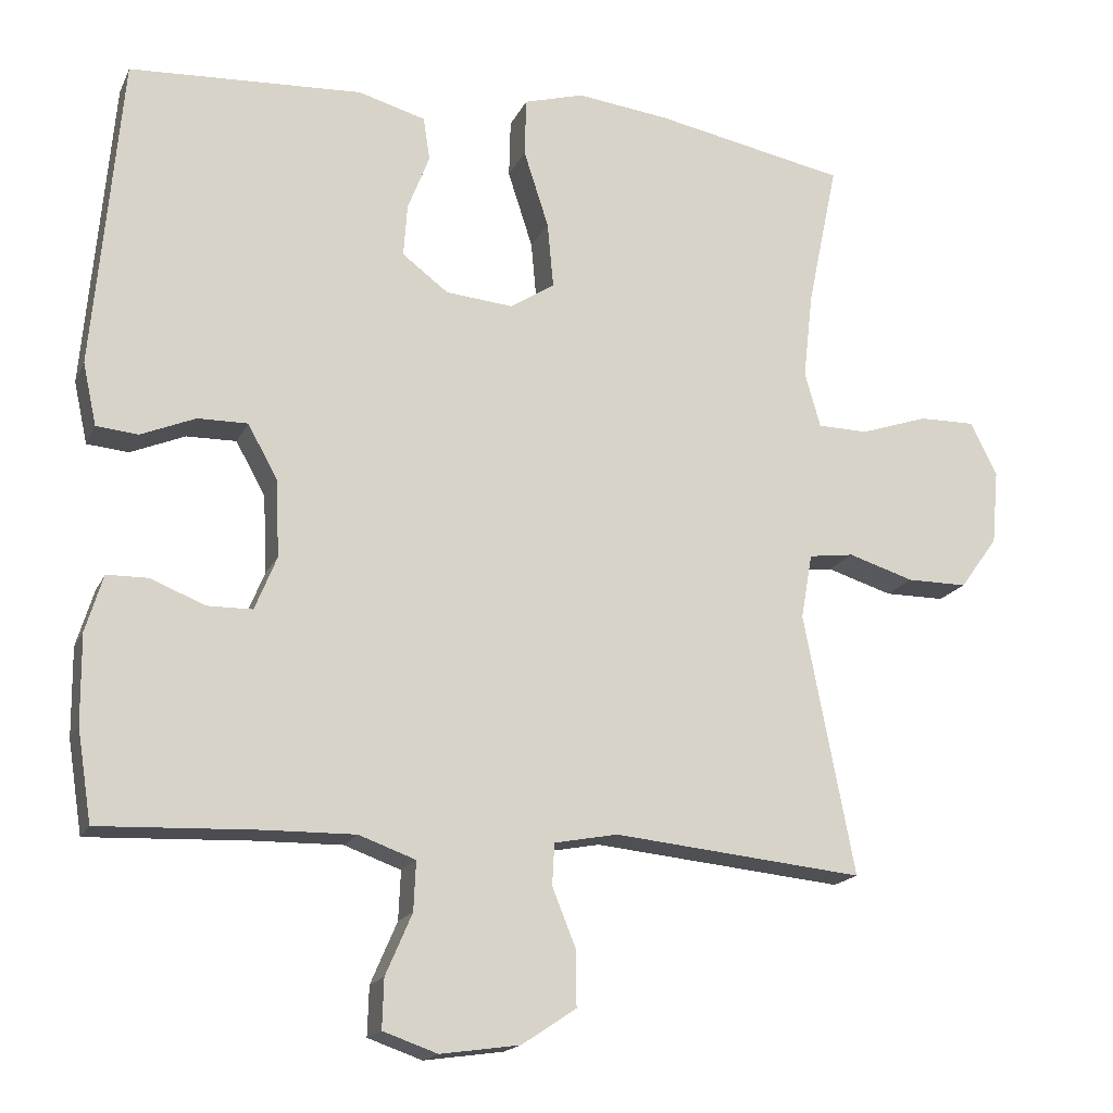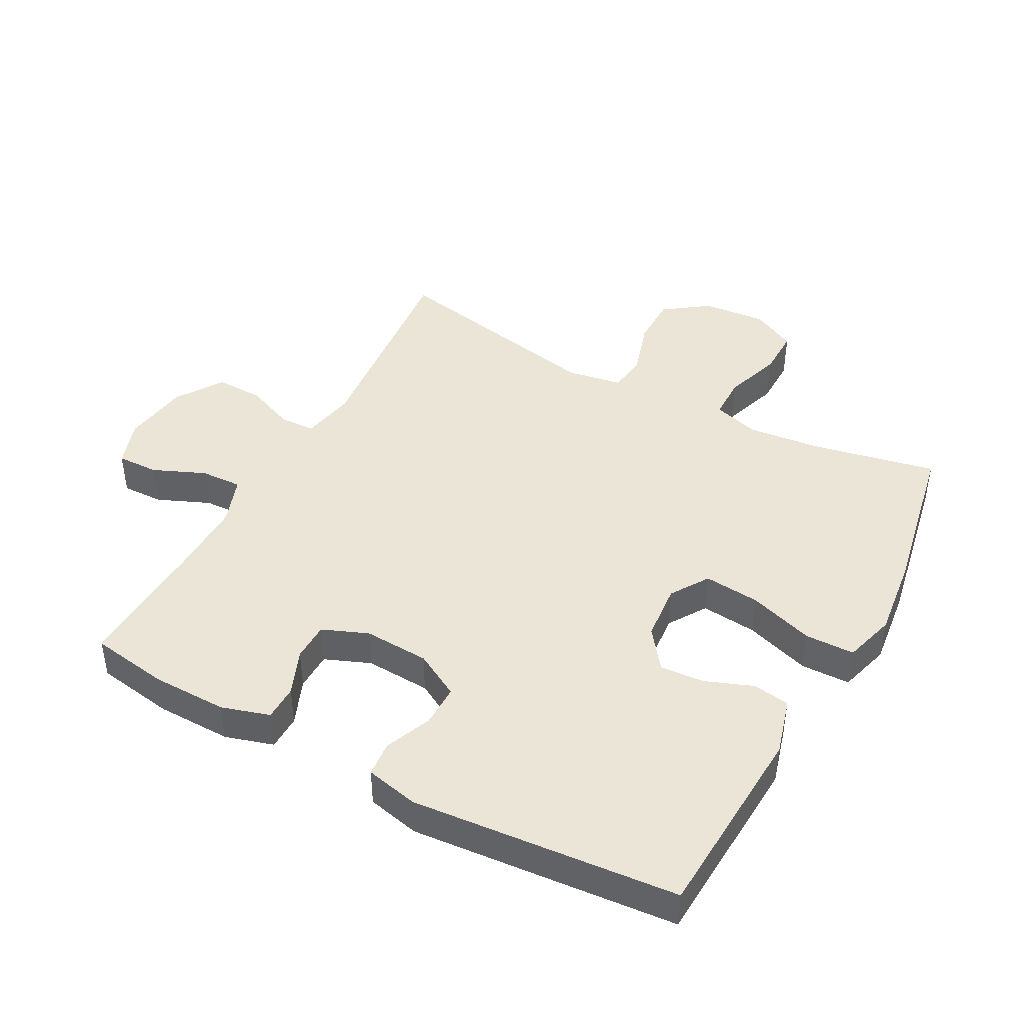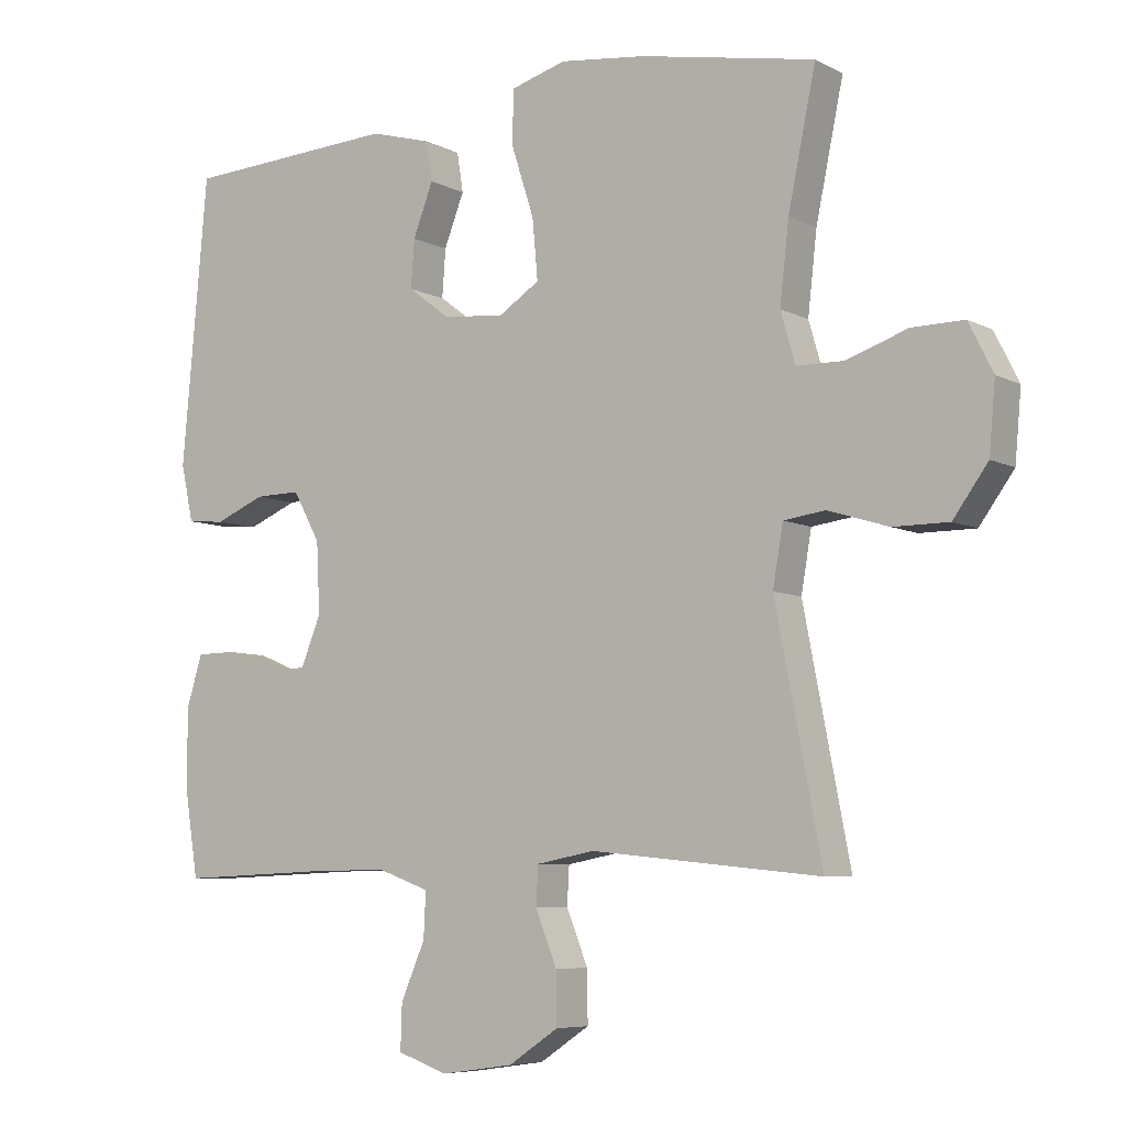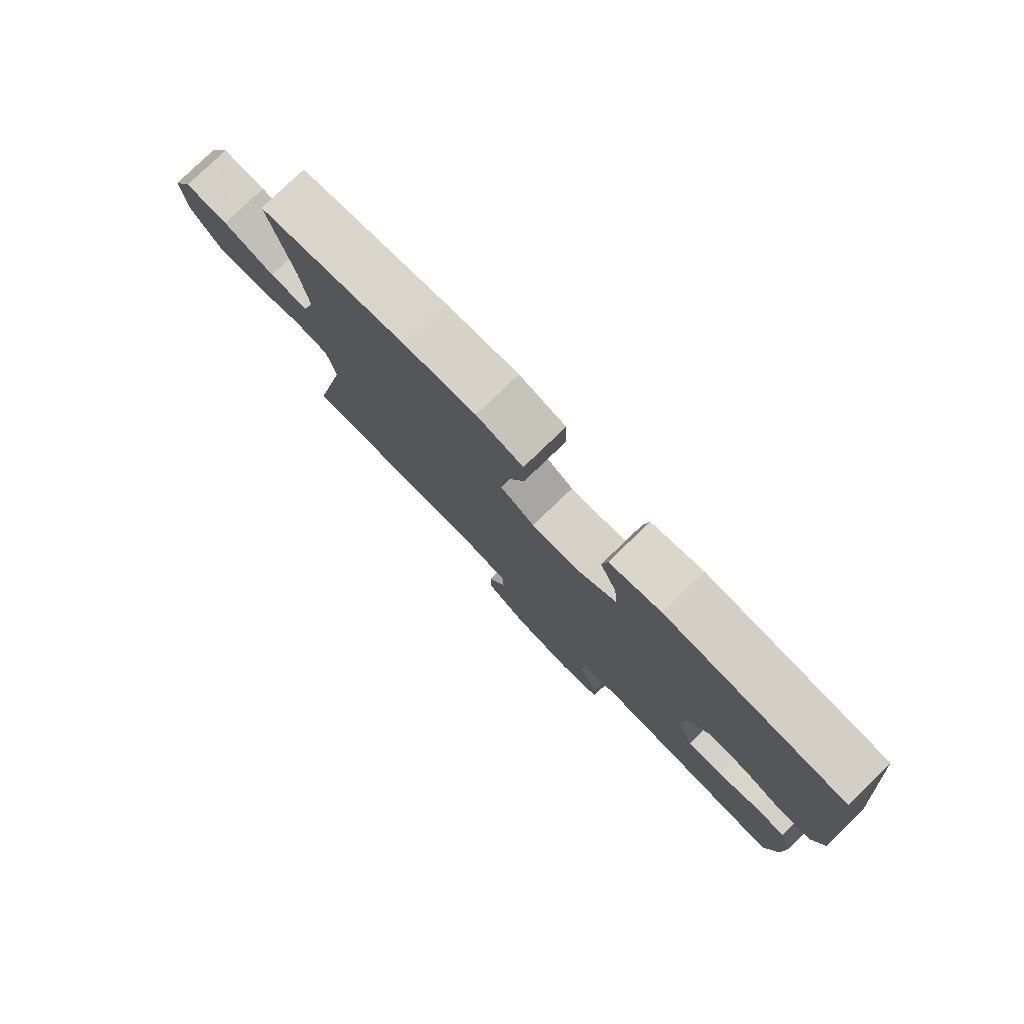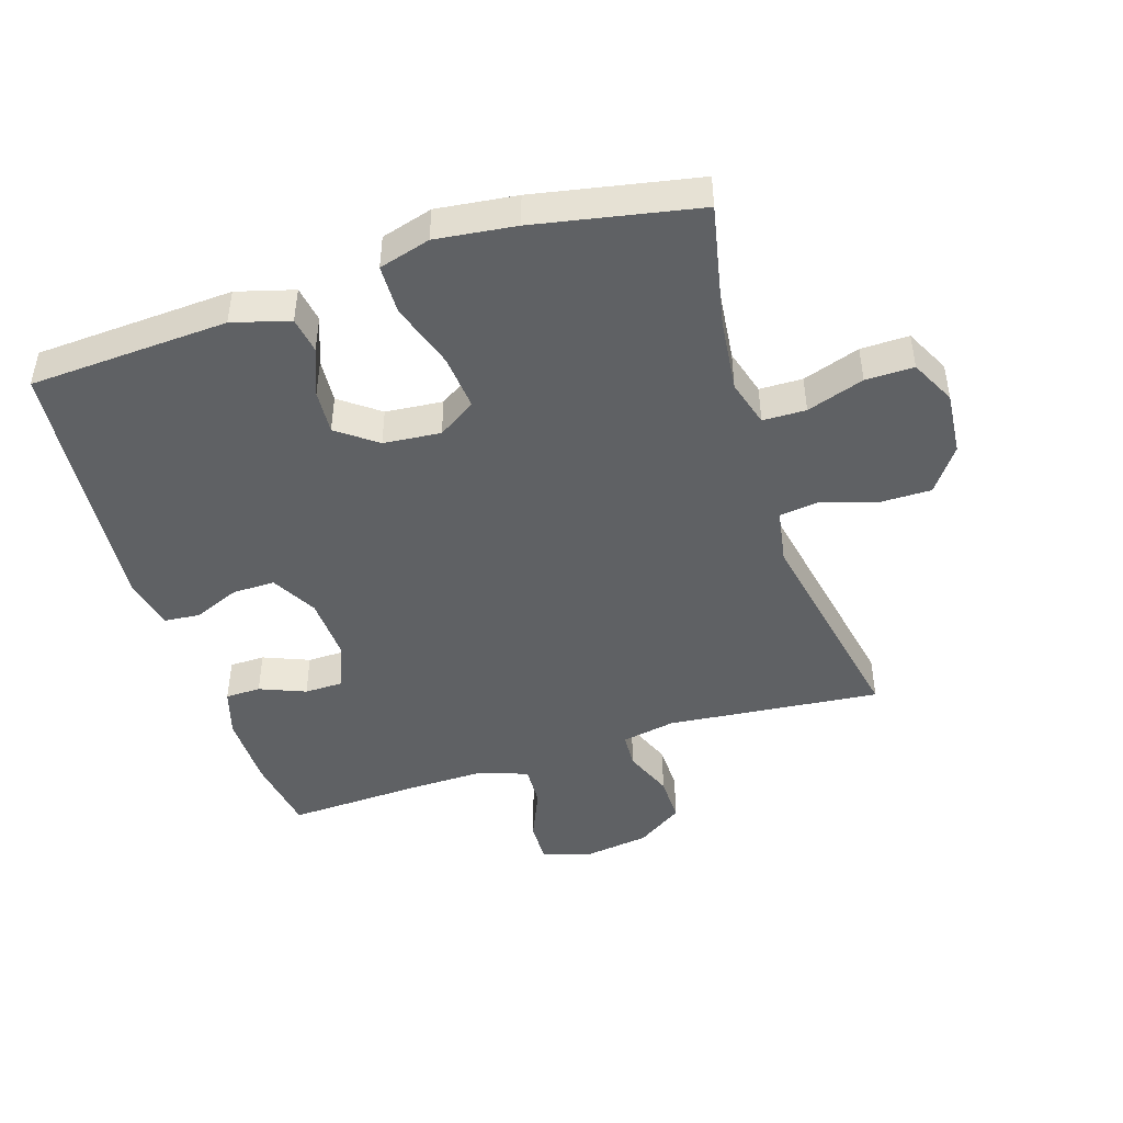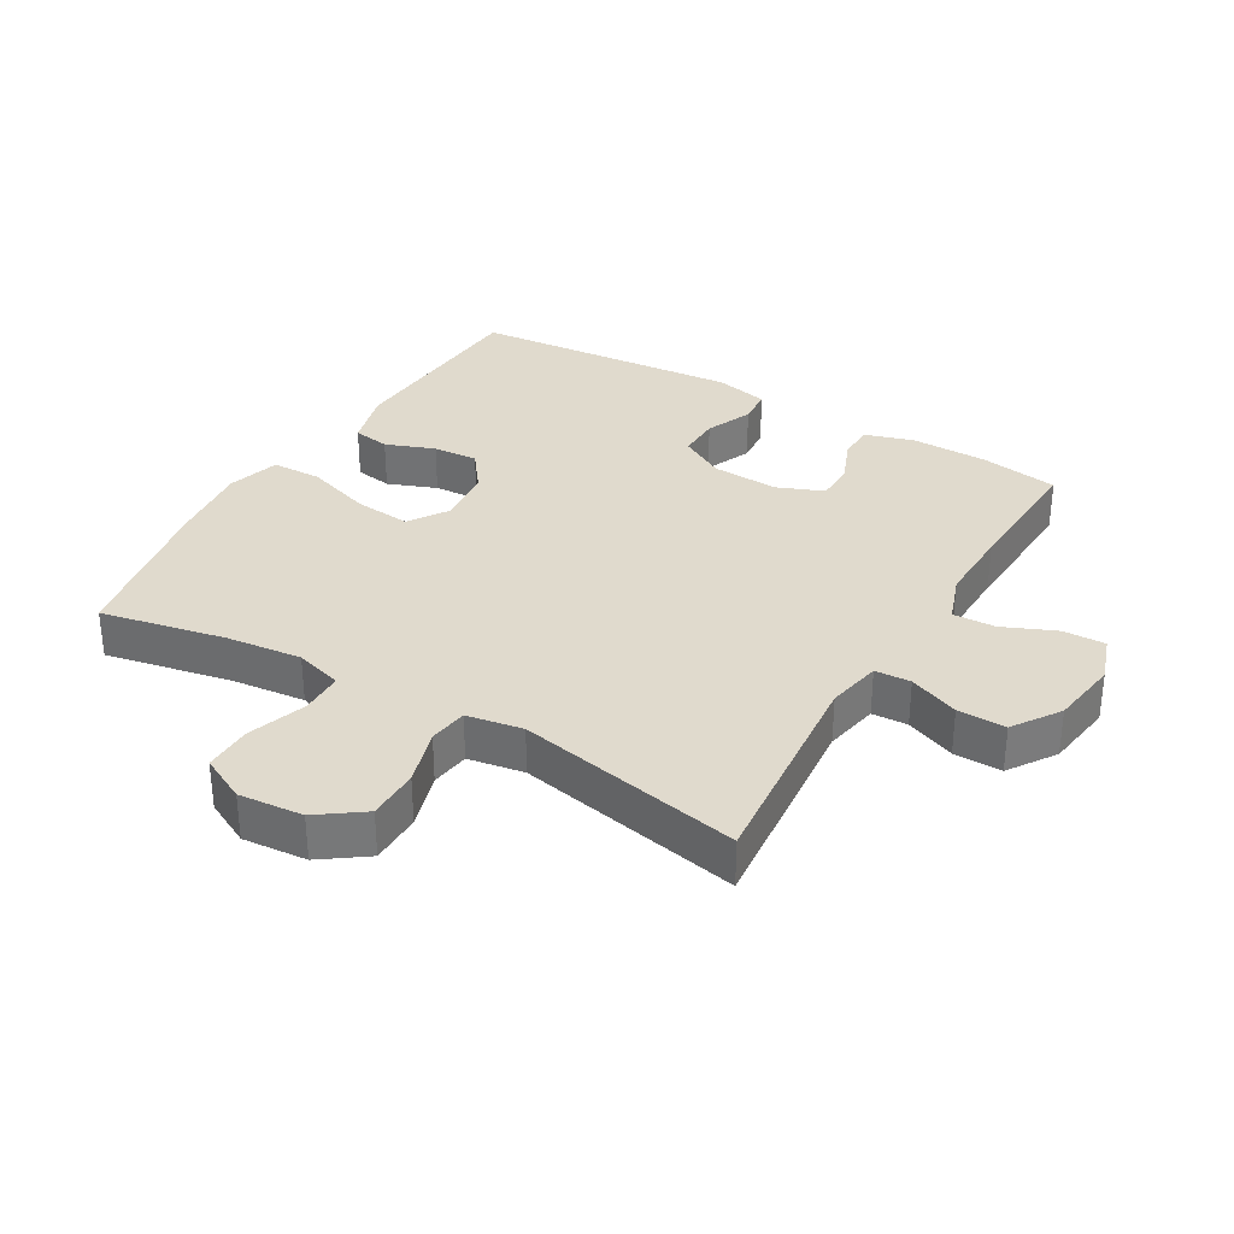
<metadata>
{"format":"obj","ext":"obj","renderer":"f3d","projection":"perspective","resolution":1024,"background":"white","views":[{"elev":-17.3,"azim":-18.7,"up":"+Z"},{"elev":44.0,"azim":-61.5,"up":"+Y"},{"elev":-6.8,"azim":34.6,"up":"+Z"},{"elev":79.5,"azim":-133.9,"up":"+Z"},{"elev":-45.8,"azim":17.7,"up":"+Y"},{"elev":33.0,"azim":120.6,"up":"+Y"}]}
</metadata>
<code>
v -0.5 0.07 -0.5
v -0.519 0.07 -0.379
v -0.52 0.07 -0.262
v -0.497 0.07 -0.187
v -0.442 0.07 -0.186
v -0.371 0.07 -0.215
v -0.311 0.07 -0.214
v -0.282 0.07 -0.143
v -0.287 0.07 -0.041
v -0.326 0.07 0.03
v -0.392 0.07 0.029
v -0.464 0.07 -0.001
v -0.519 0.07 0.004
v -0.537 0.07 0.086
v -0.5 0.07 0.5
v -0.191 0.07 0.517
v -0.102 0.07 0.492
v -0.093 0.07 0.435
v -0.122 0.07 0.36
v -0.127 0.07 0.291
v -0.066 0.07 0.245
v 0.023 0.07 0.237
v 0.082 0.07 0.275
v 0.074 0.07 0.362
v 0.041 0.07 0.464
v 0.043 0.07 0.541
v 0.123 0.07 0.564
v 0.247 0.07 0.549
v 0.5 0.07 0.5
v 0.46 0.07 0.308
v 0.447 0.07 0.193
v 0.468 0.07 0.12
v 0.535 0.07 0.119
v 0.624 0.07 0.149
v 0.699 0.07 0.15
v 0.734 0.07 0.08
v 0.725 0.07 -0.019
v 0.675 0.07 -0.088
v 0.595 0.07 -0.088
v 0.508 0.07 -0.061
v 0.448 0.07 -0.069
v 0.433 0.07 -0.155
v 0.5 0.07 -0.5
v 0.168 0.07 -0.467
v 0.084 0.07 -0.483
v 0.081 0.07 -0.538
v 0.112 0.07 -0.615
v 0.113 0.07 -0.689
v 0.041 0.07 -0.737
v -0.064 0.07 -0.752
v -0.136 0.07 -0.727
v -0.134 0.07 -0.662
v -0.099 0.07 -0.581
v -0.096 0.07 -0.516
v -0.171 0.07 -0.489
v -0.289 0.07 -0.491
v -0.5 0 -0.5
v -0.519 0 -0.379
v -0.52 0 -0.262
v -0.497 0 -0.187
v -0.442 0 -0.186
v -0.371 0 -0.215
v -0.311 0 -0.214
v -0.282 0 -0.143
v -0.287 0 -0.041
v -0.326 0 0.03
v -0.392 0 0.029
v -0.464 0 -0.001
v -0.519 0 0.004
v -0.537 0 0.086
v -0.5 0 0.5
v -0.191 0 0.517
v -0.102 0 0.492
v -0.093 0 0.435
v -0.122 0 0.36
v -0.127 0 0.291
v -0.066 0 0.245
v 0.023 0 0.237
v 0.082 0 0.275
v 0.074 0 0.362
v 0.041 0 0.464
v 0.043 0 0.541
v 0.123 0 0.564
v 0.247 0 0.549
v 0.5 0 0.5
v 0.46 0 0.308
v 0.447 0 0.193
v 0.468 0 0.12
v 0.535 0 0.119
v 0.624 0 0.149
v 0.699 0 0.15
v 0.734 0 0.08
v 0.725 0 -0.019
v 0.675 0 -0.088
v 0.595 0 -0.088
v 0.508 0 -0.061
v 0.448 0 -0.069
v 0.433 0 -0.155
v 0.5 0 -0.5
v 0.168 0 -0.467
v 0.084 0 -0.483
v 0.081 0 -0.538
v 0.112 0 -0.615
v 0.113 0 -0.689
v 0.041 0 -0.737
v -0.064 0 -0.752
v -0.136 0 -0.727
v -0.134 0 -0.662
v -0.099 0 -0.581
v -0.096 0 -0.516
v -0.171 0 -0.489
v -0.289 0 -0.491
f 51 52 53
f 50 51 53
f 49 50 53
f 48 49 53
f 47 48 53
f 46 47 53
f 45 46 53 54
f 44 45 54 55
f 42 43 44
f 44 55 56
f 42 44 56
f 41 42 56
f 38 39 40
f 37 38 40
f 36 37 40
f 35 36 40
f 34 35 40
f 33 34 40
f 32 33 40 41
f 28 29 30
f 27 28 30
f 26 27 30
f 25 26 30
f 24 25 30
f 23 24 30 31
f 41 56 1
f 32 41 1
f 31 32 1
f 23 31 1
f 22 23 1
f 17 18 19
f 16 17 19
f 15 16 19
f 14 15 19
f 13 14 19
f 12 13 19
f 11 12 19
f 10 11 19 20
f 4 5 6
f 3 4 6
f 2 3 6
f 1 2 6
f 1 6 7
f 22 1 7
f 21 22 7 8
f 9 10 20 21
f 8 9 21
f 109 108 107
f 109 107 106
f 109 106 105
f 109 105 104
f 109 104 103
f 109 103 102
f 110 109 102 101
f 111 110 101 100
f 100 99 98
f 112 111 100
f 112 100 98
f 112 98 97
f 96 95 94
f 96 94 93
f 96 93 92
f 96 92 91
f 96 91 90
f 96 90 89
f 97 96 89 88
f 86 85 84
f 86 84 83
f 86 83 82
f 86 82 81
f 86 81 80
f 87 86 80 79
f 57 112 97
f 57 97 88
f 57 88 87
f 57 87 79
f 57 79 78
f 75 74 73
f 75 73 72
f 75 72 71
f 75 71 70
f 75 70 69
f 75 69 68
f 75 68 67
f 76 75 67 66
f 62 61 60
f 62 60 59
f 62 59 58
f 62 58 57
f 63 62 57
f 63 57 78
f 64 63 78 77
f 77 76 66 65
f 77 65 64
f 1 57 58 2
f 2 58 59 3
f 3 59 60 4
f 4 60 61 5
f 5 61 62 6
f 6 62 63 7
f 7 63 64 8
f 8 64 65 9
f 9 65 66 10
f 10 66 67 11
f 11 67 68 12
f 12 68 69 13
f 13 69 70 14
f 14 70 71 15
f 15 71 72 16
f 16 72 73 17
f 17 73 74 18
f 18 74 75 19
f 19 75 76 20
f 20 76 77 21
f 21 77 78 22
f 22 78 79 23
f 23 79 80 24
f 24 80 81 25
f 25 81 82 26
f 26 82 83 27
f 27 83 84 28
f 28 84 85 29
f 29 85 86 30
f 30 86 87 31
f 31 87 88 32
f 32 88 89 33
f 33 89 90 34
f 34 90 91 35
f 35 91 92 36
f 36 92 93 37
f 37 93 94 38
f 38 94 95 39
f 39 95 96 40
f 40 96 97 41
f 41 97 98 42
f 42 98 99 43
f 43 99 100 44
f 44 100 101 45
f 45 101 102 46
f 46 102 103 47
f 47 103 104 48
f 48 104 105 49
f 49 105 106 50
f 50 106 107 51
f 51 107 108 52
f 52 108 109 53
f 53 109 110 54
f 54 110 111 55
f 55 111 112 56
f 56 112 57 1

</code>
